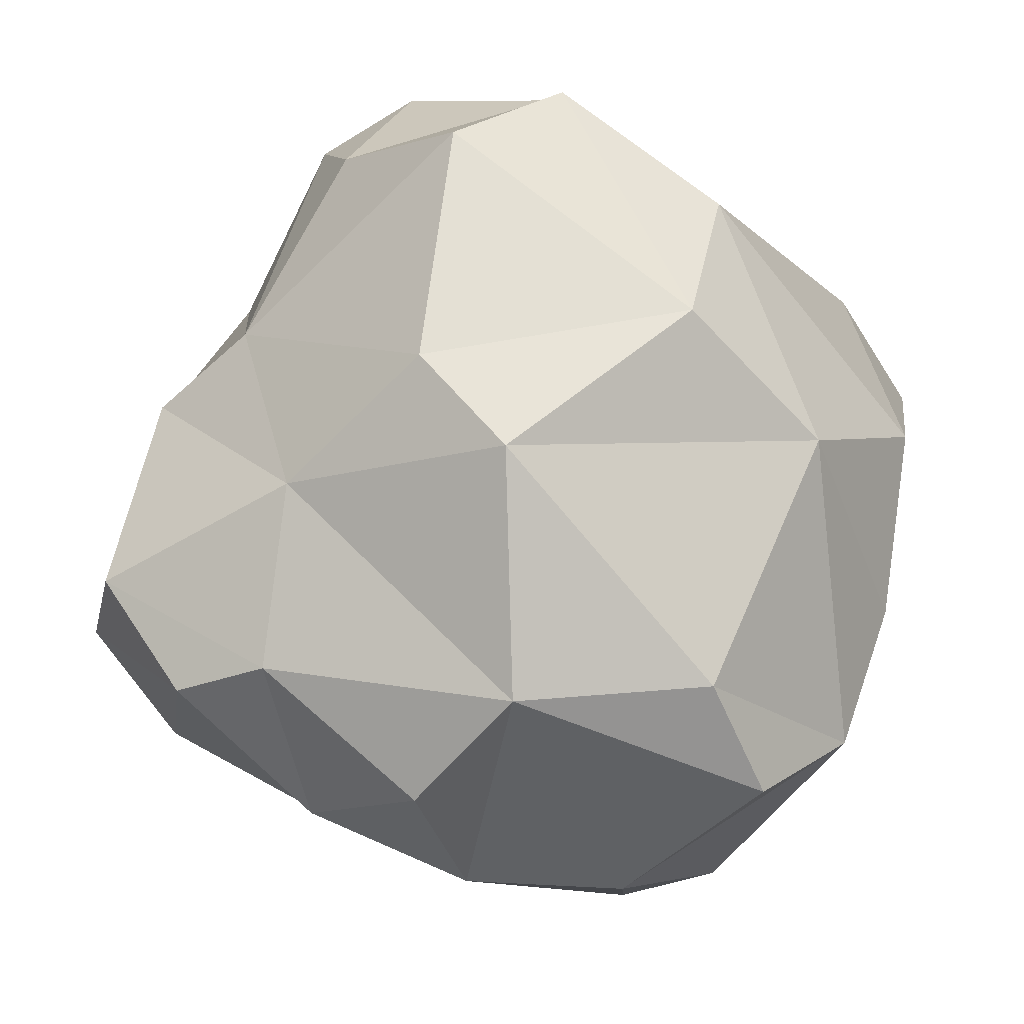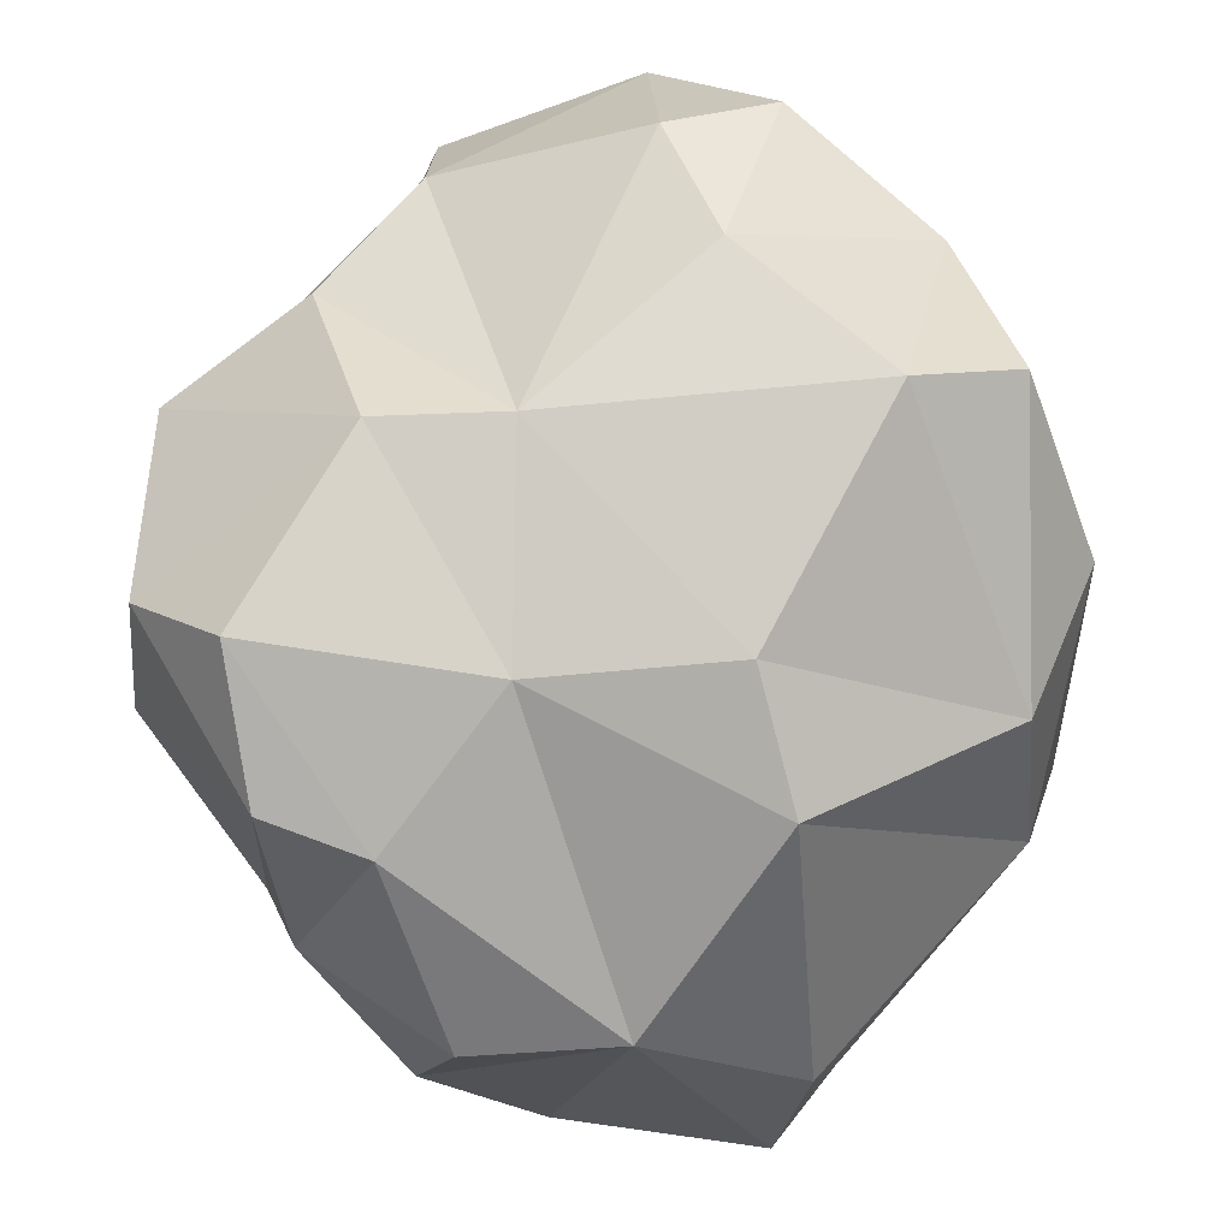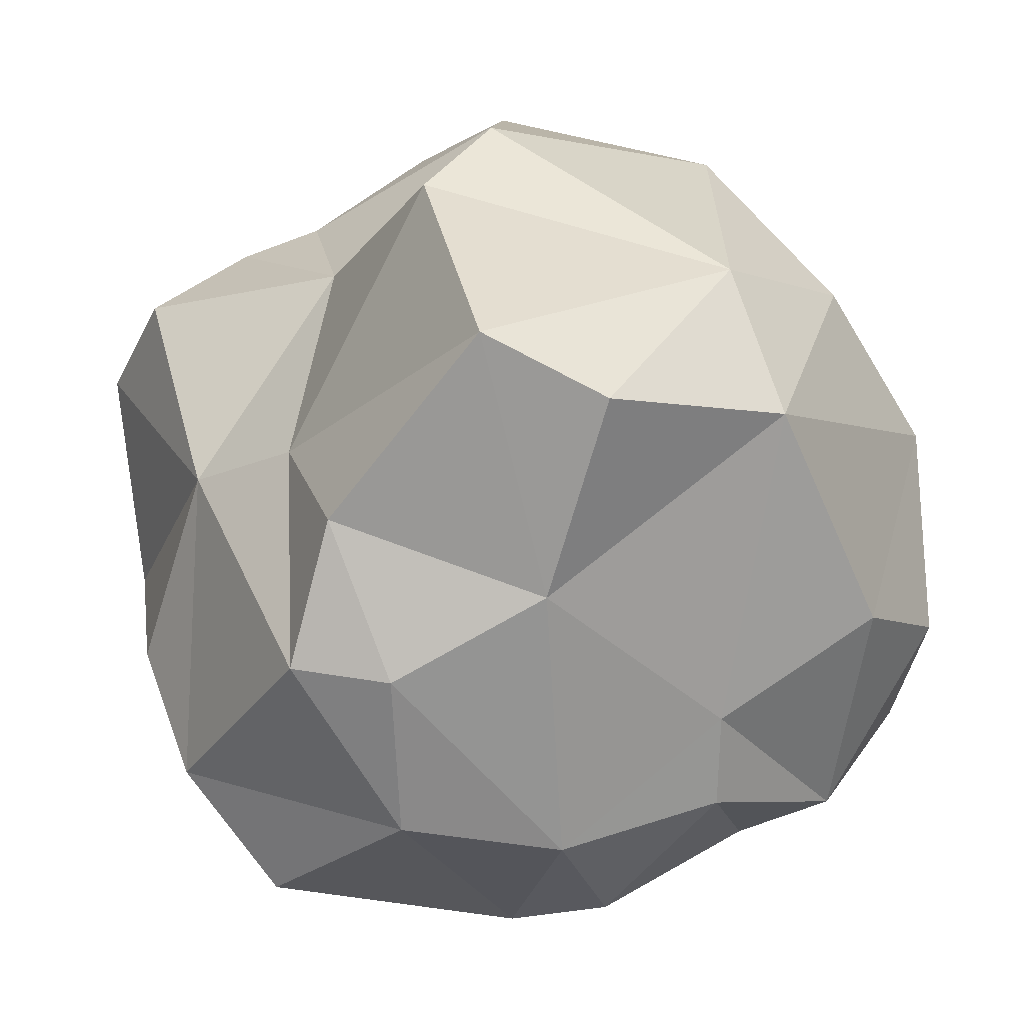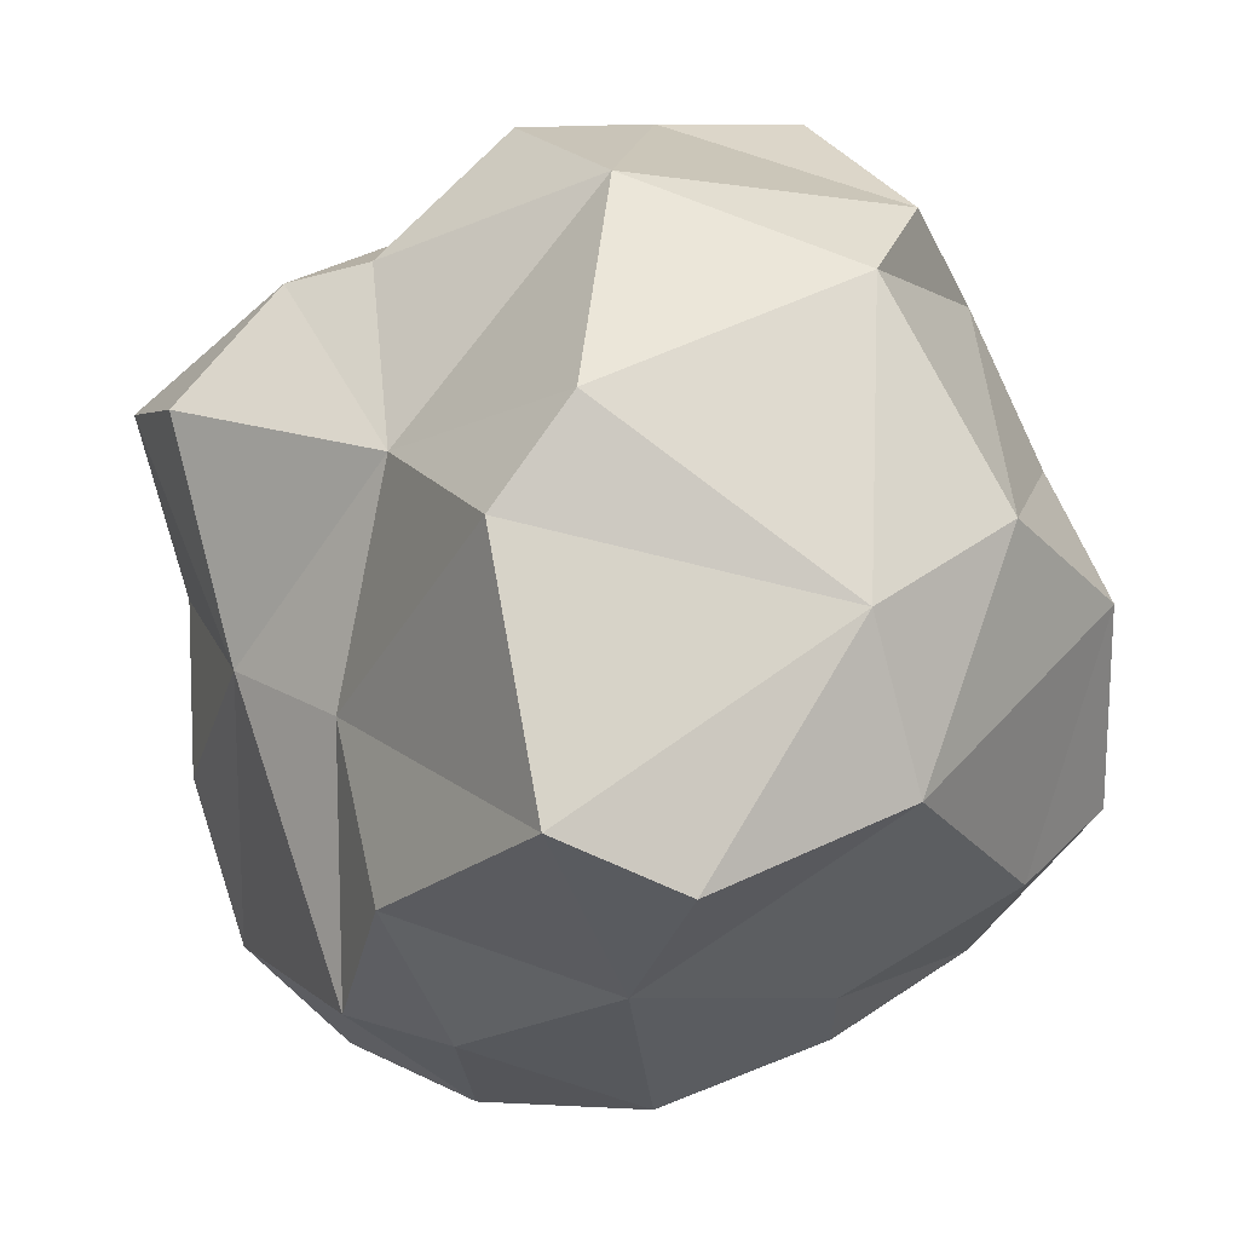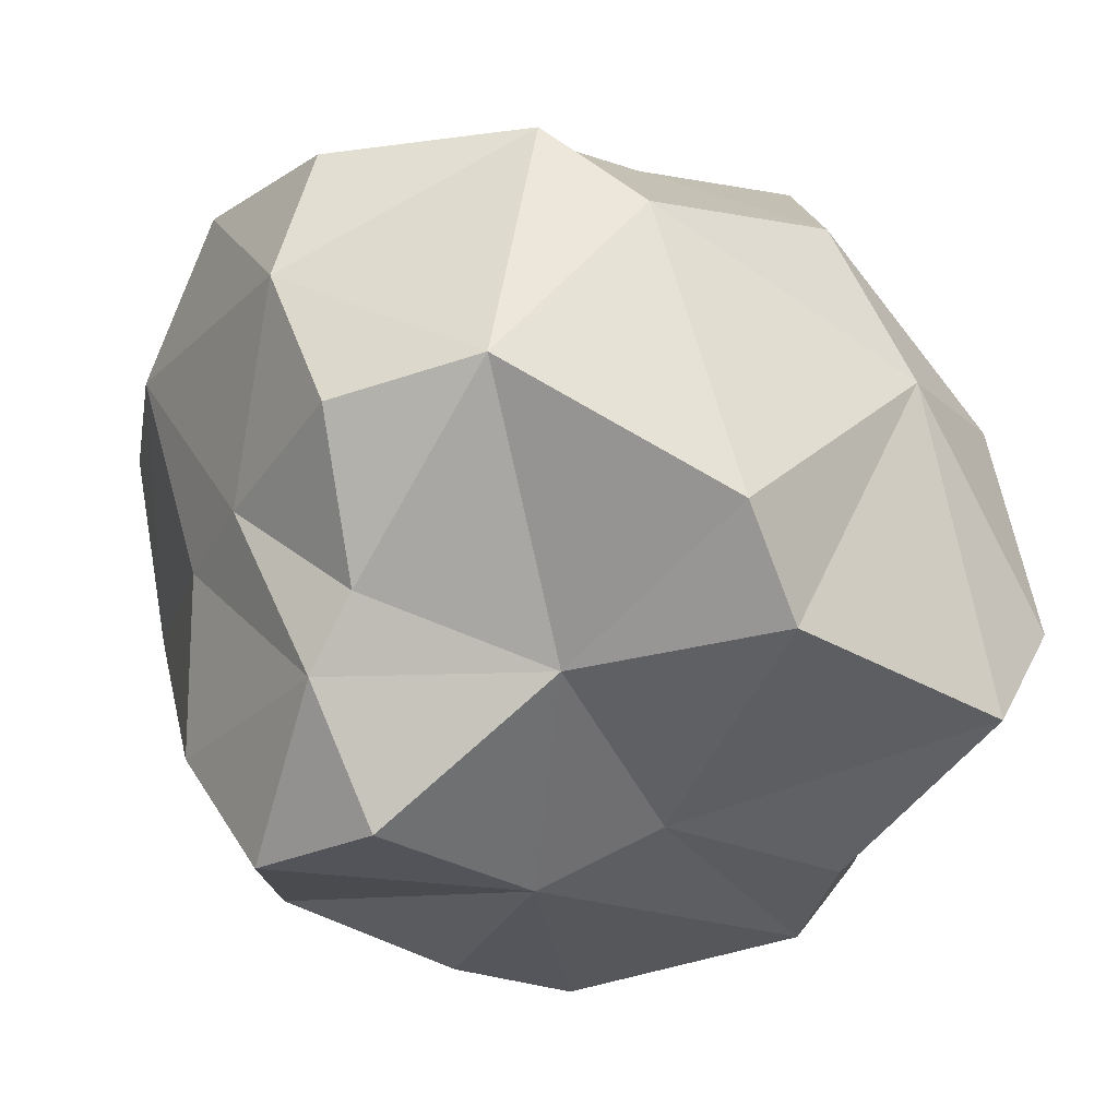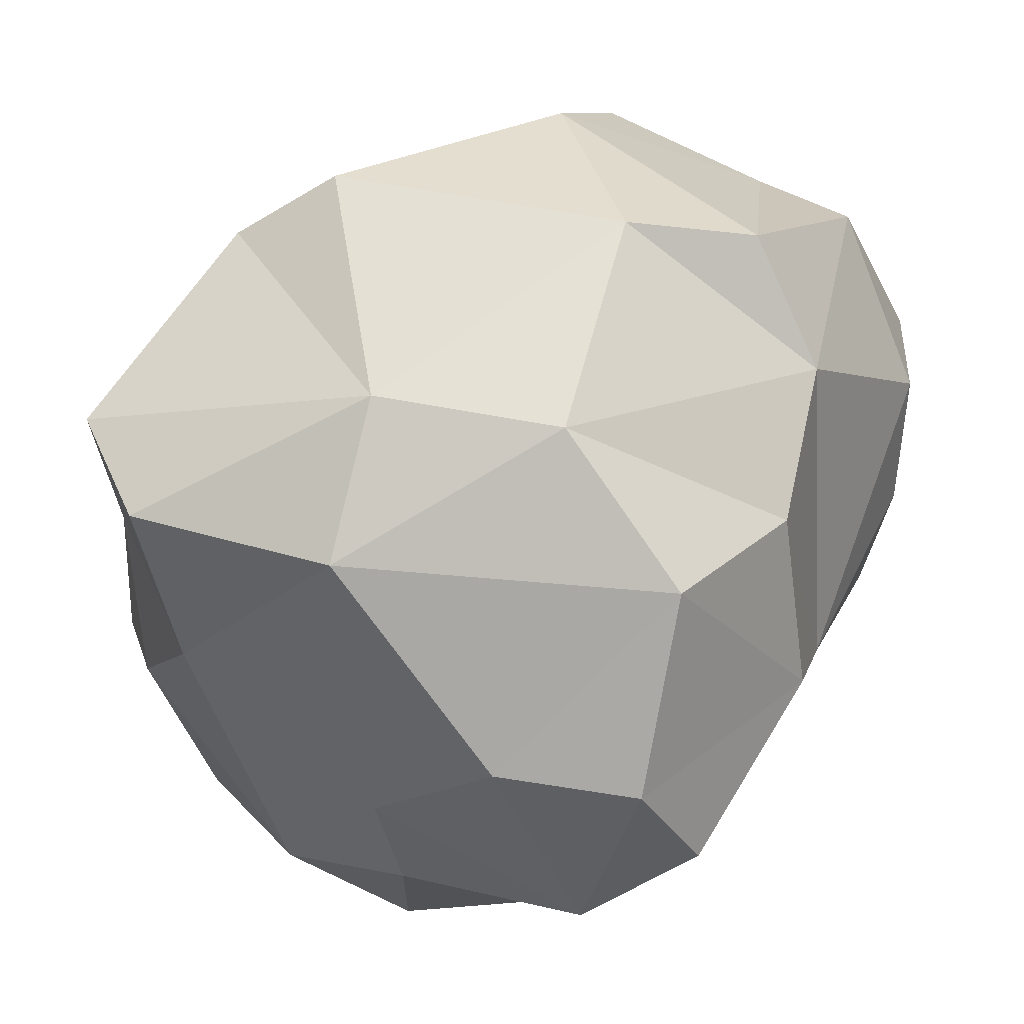
<metadata>
{"format":"obj","ext":"obj","renderer":"f3d","projection":"perspective","resolution":1024,"background":"white","views":[{"elev":-75.1,"azim":-143.3,"up":"+Z"},{"elev":44.7,"azim":172.8,"up":"+Y"},{"elev":1.7,"azim":36.0,"up":"+Z"},{"elev":40.1,"azim":39.6,"up":"+Z"},{"elev":68.1,"azim":-28.0,"up":"+Z"},{"elev":22.2,"azim":98.0,"up":"+Z"}]}
</metadata>
<code>
o Tree_low
v -5.598 27.32 12.2
v 5.092 21.96 16.52
v 10.97 20.83 9.81
v 9.355 22.05 -0.5558
v 2.565 22.68 -1.765
v -7.443 26.79 4.272
v 16.29 16.9 -8.284
v 15.66 10.33 -12.97
v 10.51 8.954 -15.02
v 3.938 15.74 -11.35
v 7.649 -1.055 -18.4
v -0.2739 0.7903 -20.21
v -7.779 11.48 -17.38
v -6.428 17.36 -13
v -19.4 10.38 -11.6
v -23.67 13 -4.586
v -20.24 22.94 -2.085
v -14.21 24.98 -4.203
v -18.62 22.23 8.281
v -11.68 26.6 14.09
v -21.37 9.174 12.19
v -18.51 8.876 17.99
v -11.68 17.73 22.58
v -6.371 23.15 22.06
v -12.97 8.564 26.16
v -5.052 6.382 27.97
v 6.612 11.36 24.93
v 3.995 18.38 23.71
v 16.55 9.34 16.62
v 18.59 15.74 8.489
v 20.4 14.04 -2.744
v 20.93 6.115 -1.699
v 15.57 -1.39 -7.093
v 14.44 -0.03952 -11.96
v 15.85 -1.026 17.63
v 20.21 -2.55 9.68
v -15.5 0.9615 21.31
v -7.879 -6.444 17.84
v 2.487 -11.22 22.23
v 2.785 -5.413 25.86
v 11.35 -18 13.8
v 16.76 -14.23 10.41
v 11.99 -13.01 0.04712
v 4.971 -17.28 -4.494
v 2.951 -13.85 -12.83
v 9.35 -7.818 -14.1
v 2.176 -19.05 4.106
v -0.007057 -19.58 -3.818
v -19.22 -1.49 19.69
v -19.75 -9.115 16.19
v -12.83 -12.83 5.945
v -5.427 -13.36 7.601
v -17.61 -12.12 -4.42
v -11.8 -14.98 -10.69
v -7.415 -12.23 -17.22
v -8.939 -5.292 -18.65
v -24.39 -5.288 -0.581
v -20.62 0.01778 -9.902
v -25.97 1.337 8.751
v -25.44 -6.586 11.76
f 3 4 5
f 9 10 7
f 13 14 10
f 18 14 15
f 6 18 19
f 23 24 20
f 26 28 23
f 3 2 29
f 33 34 8
f 36 32 30
f 26 38 40
f 42 36 35
f 44 45 46
f 47 48 44
f 51 52 38
f 48 47 52
f 12 11 46
f 58 56 54
f 59 60 49
f 58 57 16
f 18 5 14
f 24 2 1
f 31 7 4
f 35 27 40
f 33 36 43
f 52 47 41
f 54 55 45
f 57 51 60
f 13 12 56
f 19 17 16
f 25 22 37
f 34 46 11
f 6 1 5
f 1 2 5
f 2 3 5
f 5 4 10
f 4 7 10
f 7 8 9
f 10 9 12
f 9 11 12
f 12 13 10
f 14 13 15
f 15 16 17
f 17 18 15
f 18 17 19
f 19 20 6
f 20 1 6
f 20 19 23
f 19 21 22
f 23 19 22
f 24 23 28
f 23 25 26
f 26 27 28
f 28 27 2
f 27 29 2
f 29 30 3
f 8 7 31
f 31 32 8
f 32 33 8
f 32 31 30
f 30 29 36
f 29 35 36
f 26 25 37
f 37 38 26
f 38 39 40
f 40 39 35
f 39 41 35
f 41 42 35
f 34 33 46
f 33 43 46
f 43 44 46
f 44 43 47
f 43 42 41
f 47 43 41
f 38 37 49
f 49 50 38
f 50 51 38
f 52 51 48
f 51 53 54
f 48 51 54
f 46 45 12
f 45 55 12
f 55 56 12
f 56 55 54
f 54 53 58
f 53 57 58
f 50 49 60
f 49 22 21
f 59 49 21
f 60 59 57
f 59 16 57
f 16 15 58
f 6 5 18
f 5 10 14
f 1 20 24
f 24 28 2
f 4 3 30
f 30 31 4
f 29 27 35
f 27 26 40
f 32 36 33
f 36 42 43
f 41 39 52
f 39 38 52
f 44 48 45
f 48 54 45
f 53 51 57
f 51 50 60
f 56 58 13
f 58 15 13
f 16 59 21
f 21 19 16
f 23 22 25
f 22 49 37
f 11 9 34
f 9 8 34

</code>
